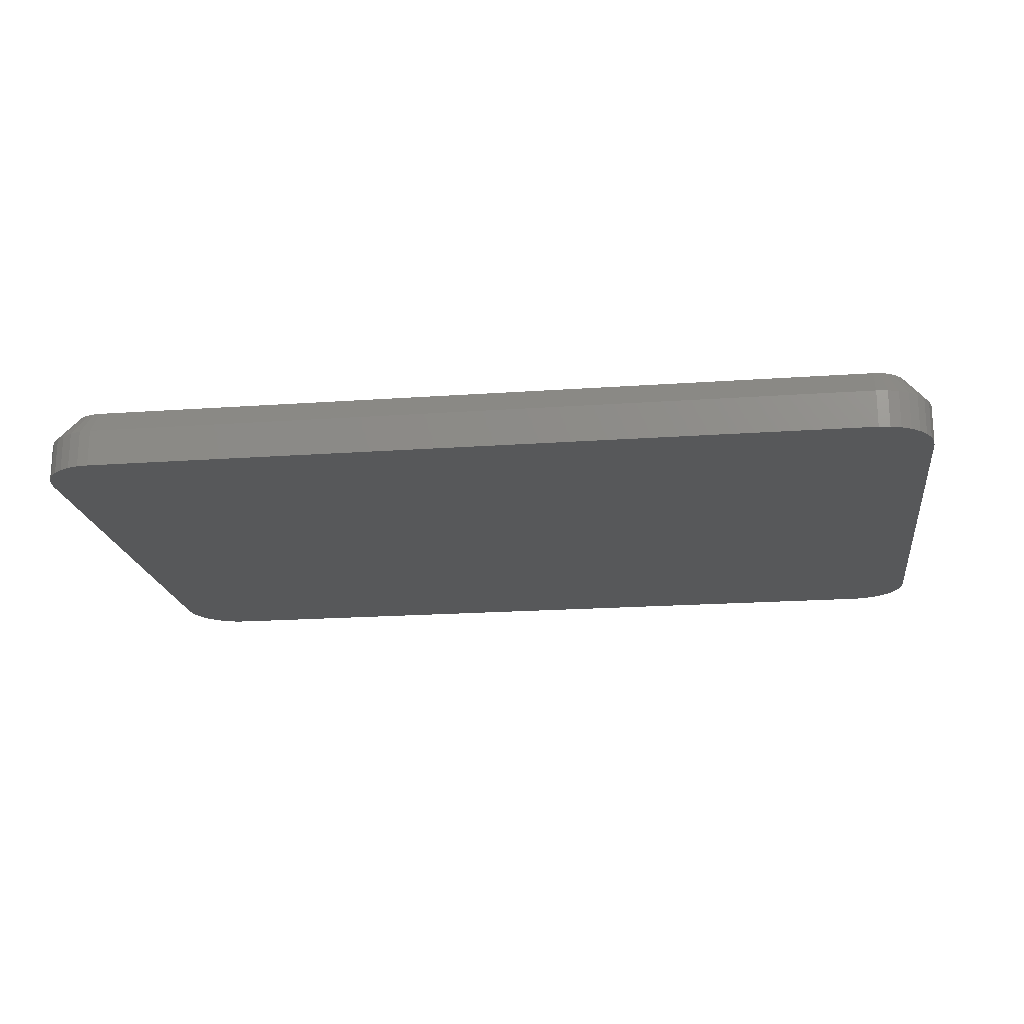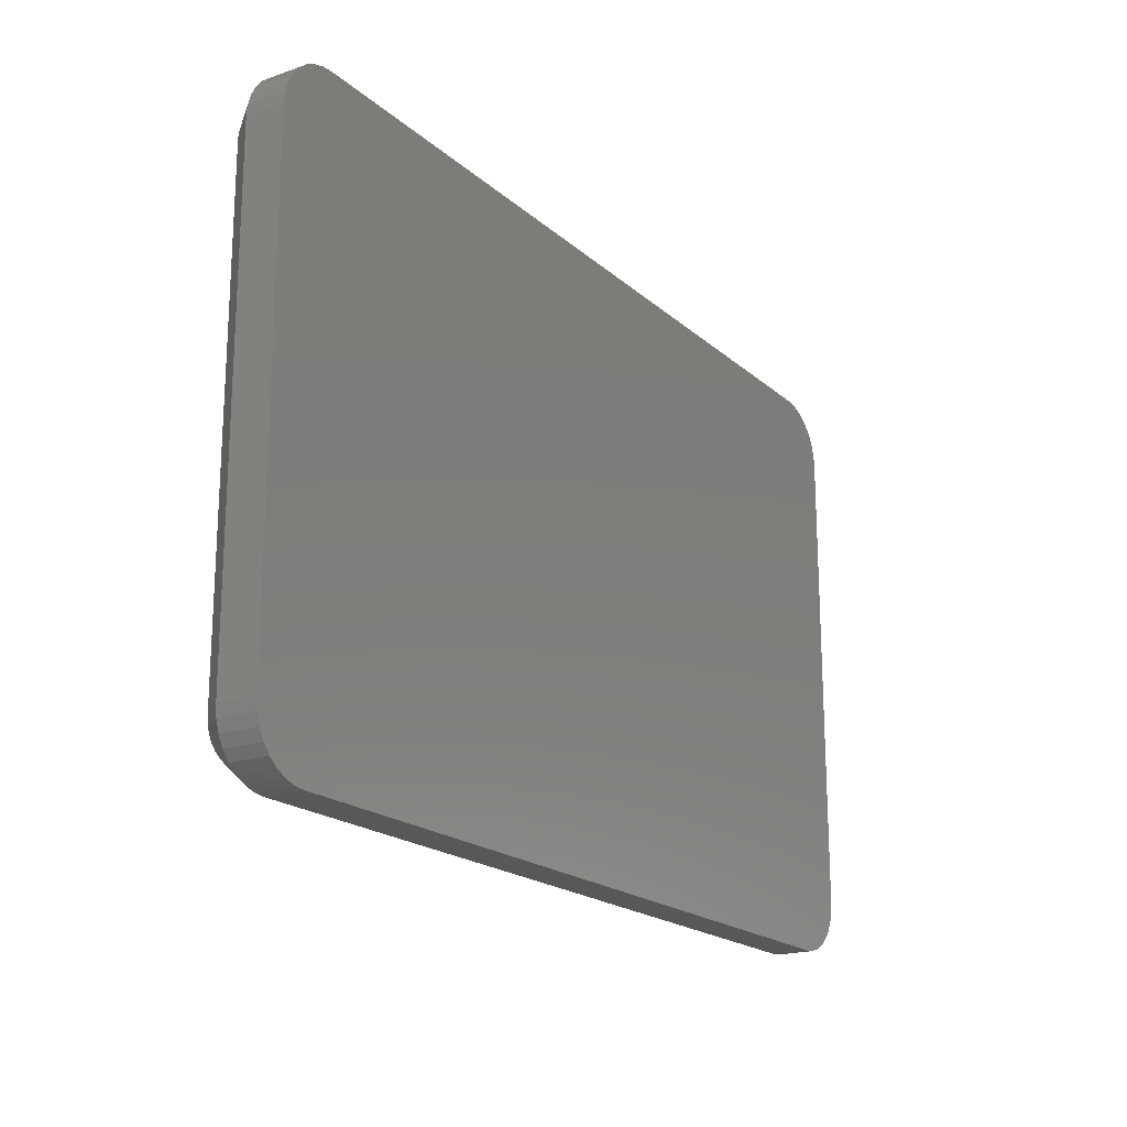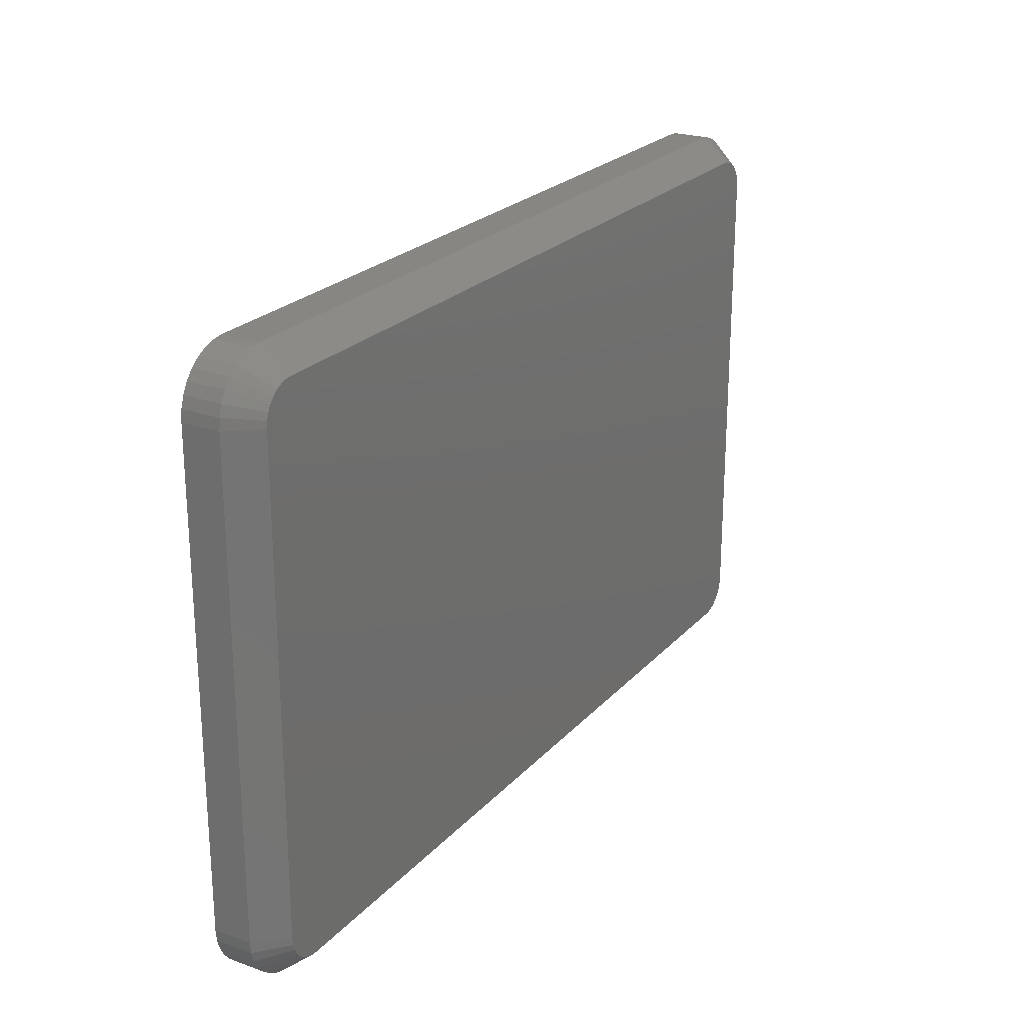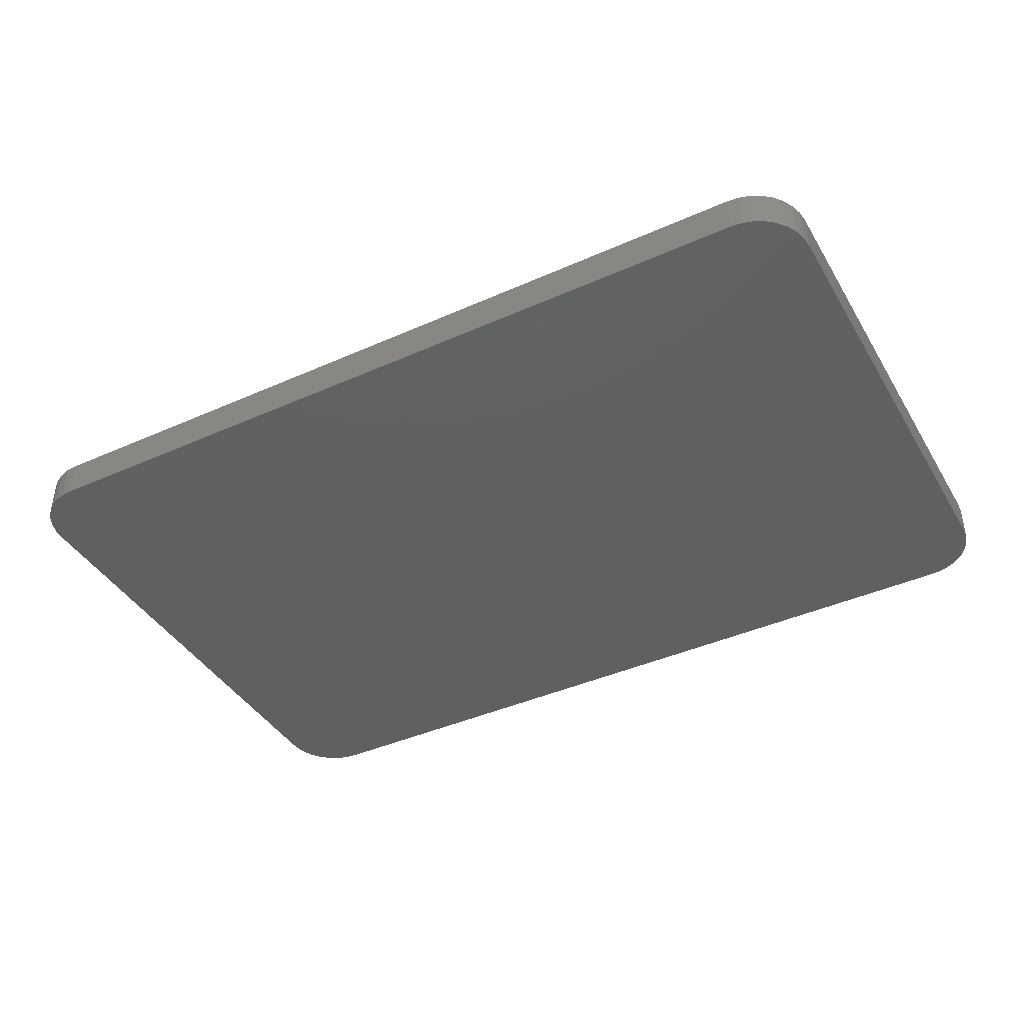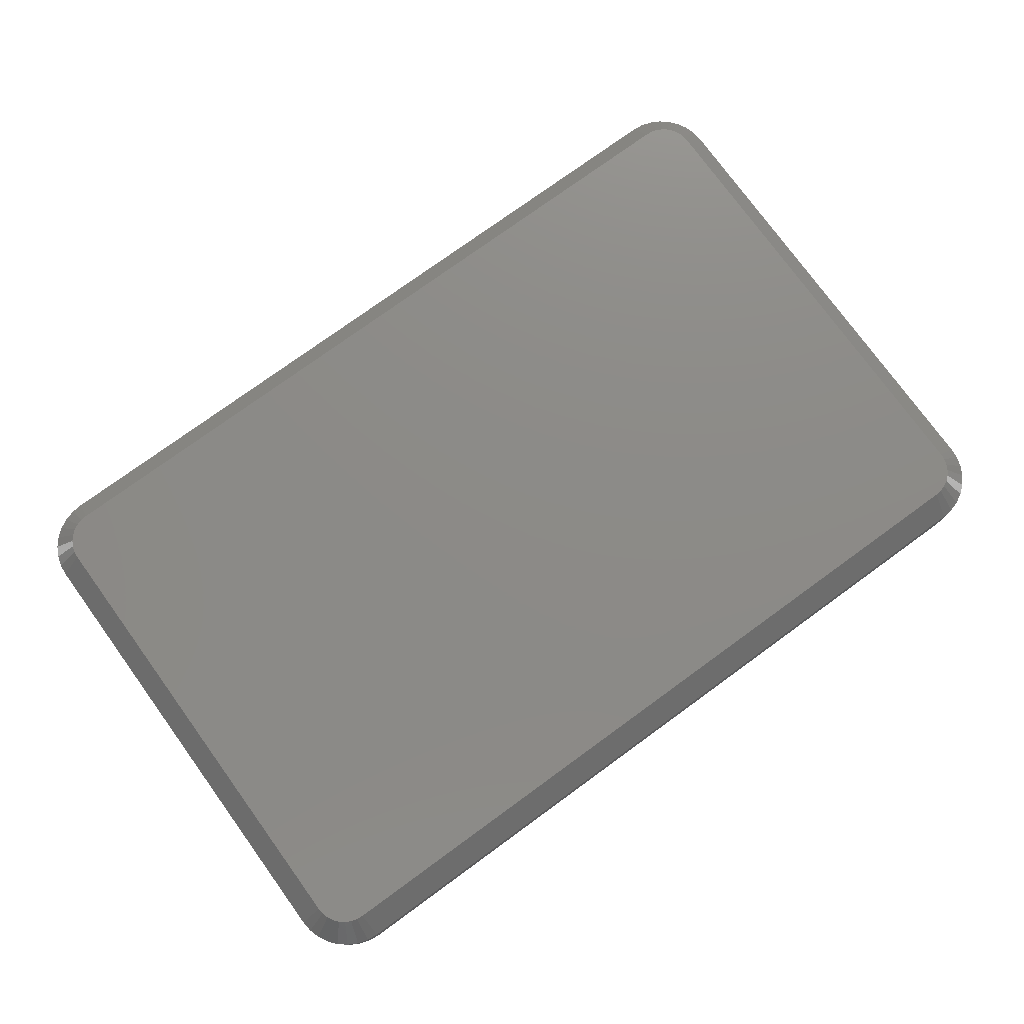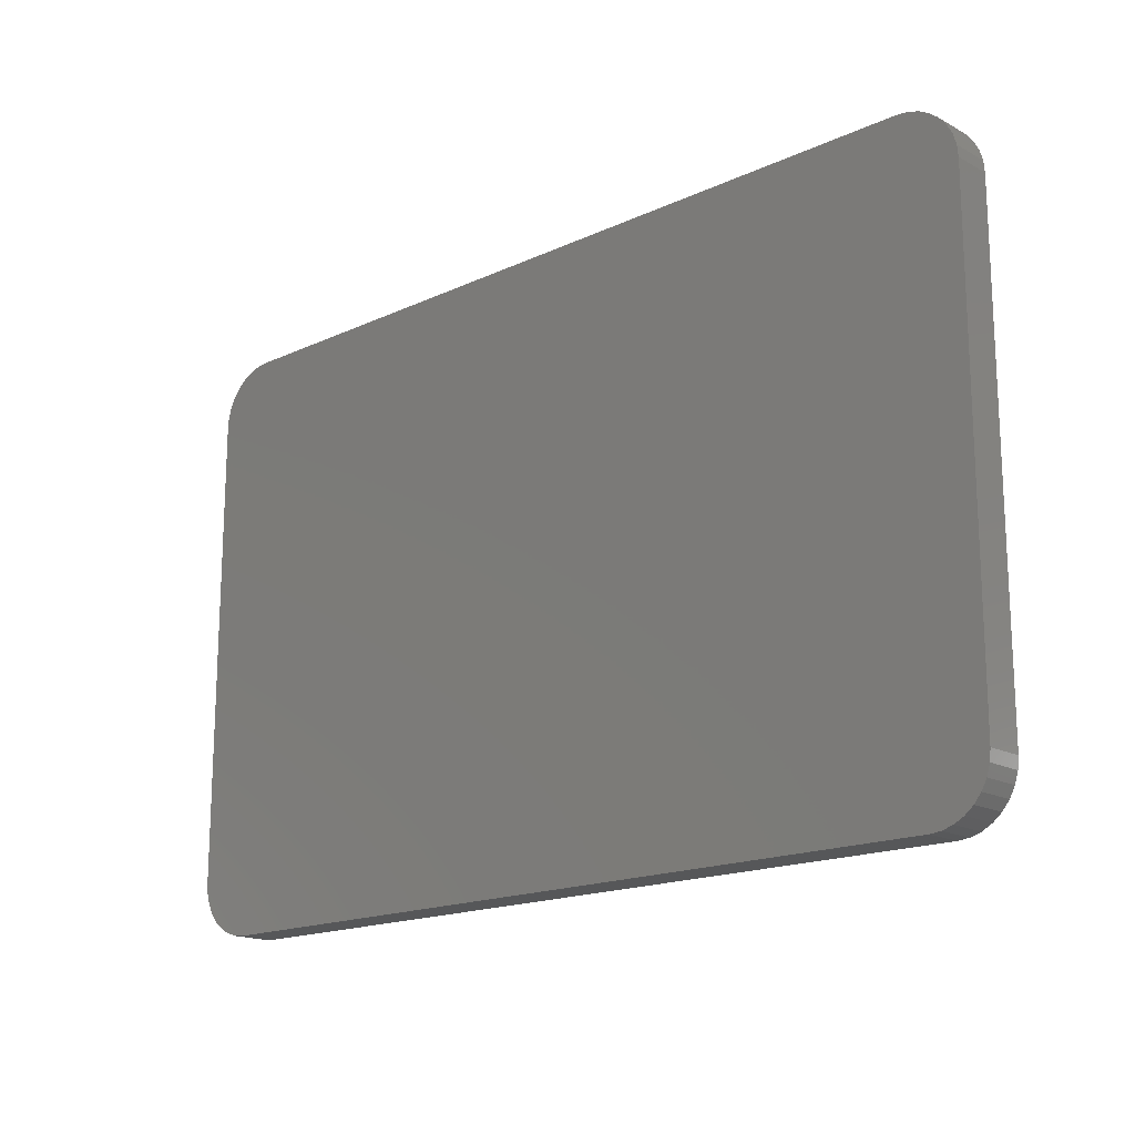
<metadata>
{"format":"stl","ext":"stl","renderer":"f3d","projection":"perspective","resolution":1024,"background":"white","views":[{"elev":-19.1,"azim":-172.3,"up":"+Z"},{"elev":-19.3,"azim":122.7,"up":"+Y"},{"elev":23.5,"azim":-59.2,"up":"+Y"},{"elev":-41.3,"azim":28.4,"up":"+Z"},{"elev":76.6,"azim":-36.0,"up":"+Z"},{"elev":-16.9,"azim":-137.1,"up":"+Y"}]}
</metadata>
<code>
# stl→obj: 108 verts, 212 faces
v -0.6553 -0.4463 0.1094
v 0.6661 -0.4452 0.1094
v -0.6661 -0.4452 0.1094
v 0.6553 -0.4463 0.1094
v 0.6553 0.4545 0.1094
v -0.6661 0.4535 0.1094
v 0.6661 0.4535 0.1094
v -0.6553 0.4545 0.1094
v -0.6766 0.4503 0.1094
v 0.6766 0.4503 0.1094
v -0.6862 0.4451 0.1094
v 0.6862 0.4451 0.1094
v -0.6946 0.4382 0.1094
v 0.6946 0.4382 0.1094
v -0.7016 0.4298 0.1094
v 0.7016 0.4298 0.1094
v -0.7067 0.4202 0.1094
v 0.7067 0.4202 0.1094
v 0.7067 -0.4119 0.1094
v -0.7016 -0.4216 0.1094
v 0.7016 -0.4216 0.1094
v -0.6946 -0.43 0.1094
v 0.6946 -0.43 0.1094
v -0.6862 -0.4369 0.1094
v 0.6862 -0.4369 0.1094
v -0.6766 -0.4421 0.1094
v 0.6766 -0.4421 0.1094
v 0.7099 0.4097 0.1094
v -0.7099 0.4097 0.1094
v 0.7109 0.3988 0.1094
v -0.7109 0.3988 0.1094
v 0.7109 -0.3906 0.1094
v -0.7109 -0.3906 0.1094
v 0.7099 -0.4015 0.1094
v -0.7099 -0.4015 0.1094
v -0.7067 -0.4119 0.1094
v -0.75 0.3988 0.0625
v -0.75 0.3988 0
v -0.75 -0.3906 0.0625
v -0.75 -0.3906 0
v -0.7482 0.4173 0
v -0.7482 0.4173 0.0625
v -0.7428 0.4351 0
v -0.7428 0.4351 0.0625
v -0.734 0.4515 0
v -0.734 0.4515 0.0625
v -0.7223 0.4658 0
v -0.7223 0.4658 0.0625
v -0.7079 0.4776 0
v -0.7079 0.4776 0.0625
v -0.6915 0.4864 0
v -0.6915 0.4864 0.0625
v -0.6737 0.4918 0
v -0.6737 0.4918 0.0625
v -0.6553 0.4936 0
v -0.6553 0.4936 0.0625
v 0.6553 0.4936 0.0625
v 0.6553 0.4936 0
v 0.6737 0.4918 0
v 0.6737 0.4918 0.0625
v 0.6915 0.4864 0
v 0.6915 0.4864 0.0625
v 0.7079 0.4776 0
v 0.7079 0.4776 0.0625
v 0.7223 0.4658 0
v 0.7223 0.4658 0.0625
v 0.734 0.4515 0
v 0.734 0.4515 0.0625
v 0.7428 0.4351 0
v 0.7428 0.4351 0.0625
v 0.7482 0.4173 0
v 0.7482 0.4173 0.0625
v 0.75 0.3988 0
v 0.75 0.3988 0.0625
v 0.75 -0.3906 0.0625
v 0.75 -0.3906 0
v 0.7482 -0.4091 0
v 0.7482 -0.4091 0.0625
v 0.7428 -0.4269 0
v 0.7428 -0.4269 0.0625
v 0.734 -0.4433 0
v 0.734 -0.4433 0.0625
v 0.7223 -0.4576 0
v 0.7223 -0.4576 0.0625
v 0.7079 -0.4694 0
v 0.7079 -0.4694 0.0625
v 0.6915 -0.4782 0
v 0.6915 -0.4782 0.0625
v 0.6737 -0.4835 0
v 0.6737 -0.4835 0.0625
v 0.6553 -0.4854 0
v 0.6553 -0.4854 0.0625
v -0.6553 -0.4854 0.0625
v -0.6553 -0.4854 0
v -0.6737 -0.4835 0
v -0.6737 -0.4835 0.0625
v -0.6915 -0.4782 0
v -0.6915 -0.4782 0.0625
v -0.7079 -0.4694 0
v -0.7079 -0.4694 0.0625
v -0.7223 -0.4576 0
v -0.7223 -0.4576 0.0625
v -0.734 -0.4433 0
v -0.734 -0.4433 0.0625
v -0.7428 -0.4269 0
v -0.7428 -0.4269 0.0625
v -0.7482 -0.4091 0
v -0.7482 -0.4091 0.0625
f 1 2 3
f 1 4 2
f 5 6 7
f 5 8 6
f 7 6 9
f 7 9 10
f 10 9 11
f 10 11 12
f 12 11 13
f 12 13 14
f 14 13 15
f 14 15 16
f 16 15 17
f 16 17 18
f 19 20 21
f 21 20 22
f 21 22 23
f 23 22 24
f 23 24 25
f 25 24 26
f 25 26 27
f 27 26 3
f 27 3 2
f 18 17 28
f 28 17 29
f 28 29 30
f 30 29 31
f 30 31 32
f 32 31 33
f 32 33 34
f 34 33 35
f 34 35 19
f 19 35 36
f 19 36 20
f 37 38 39
f 39 38 40
f 38 37 41
f 41 37 42
f 41 42 43
f 43 42 44
f 43 44 45
f 45 44 46
f 45 46 47
f 47 46 48
f 47 48 49
f 49 48 50
f 49 50 51
f 51 50 52
f 51 52 53
f 53 52 54
f 53 54 55
f 55 54 56
f 57 58 56
f 56 58 55
f 58 57 59
f 59 57 60
f 59 60 61
f 61 60 62
f 61 62 63
f 63 62 64
f 63 64 65
f 65 64 66
f 65 66 67
f 67 66 68
f 67 68 69
f 69 68 70
f 69 70 71
f 71 70 72
f 71 72 73
f 73 72 74
f 75 76 74
f 74 76 73
f 76 75 77
f 77 75 78
f 77 78 79
f 79 78 80
f 79 80 81
f 81 80 82
f 81 82 83
f 83 82 84
f 83 84 85
f 85 84 86
f 85 86 87
f 87 86 88
f 87 88 89
f 89 88 90
f 89 90 91
f 91 90 92
f 93 94 92
f 92 94 91
f 94 93 95
f 95 93 96
f 95 96 97
f 97 96 98
f 97 98 99
f 99 98 100
f 99 100 101
f 101 100 102
f 101 102 103
f 103 102 104
f 103 104 105
f 105 104 106
f 105 106 107
f 107 106 108
f 107 108 40
f 40 108 39
f 37 39 31
f 31 39 33
f 48 11 50
f 50 11 9
f 50 9 52
f 52 9 6
f 52 6 54
f 54 6 8
f 54 8 56
f 11 48 13
f 13 48 46
f 13 46 15
f 15 46 44
f 15 44 17
f 17 44 42
f 17 42 29
f 29 42 37
f 29 37 31
f 57 56 5
f 5 56 8
f 66 16 68
f 68 16 18
f 68 18 70
f 70 18 28
f 70 28 72
f 72 28 30
f 72 30 74
f 16 66 14
f 14 66 64
f 14 64 12
f 12 64 62
f 12 62 10
f 10 62 60
f 10 60 7
f 7 60 57
f 7 57 5
f 75 74 32
f 32 74 30
f 84 25 86
f 86 25 27
f 86 27 88
f 88 27 2
f 88 2 90
f 90 2 4
f 90 4 92
f 25 84 23
f 23 84 82
f 23 82 21
f 21 82 80
f 21 80 19
f 19 80 78
f 19 78 34
f 34 78 75
f 34 75 32
f 93 92 1
f 1 92 4
f 102 20 104
f 104 20 36
f 104 36 106
f 106 36 35
f 106 35 108
f 108 35 33
f 108 33 39
f 20 102 22
f 22 102 100
f 22 100 24
f 24 100 98
f 24 98 26
f 26 98 96
f 26 96 3
f 3 96 93
f 3 93 1
f 95 89 94
f 89 91 94
f 59 53 58
f 53 55 58
f 51 53 59
f 61 51 59
f 49 51 61
f 63 49 61
f 87 97 85
f 95 97 87
f 89 95 87
f 97 99 85
f 85 99 101
f 85 101 83
f 83 101 103
f 83 103 81
f 81 103 105
f 81 105 79
f 79 105 107
f 79 107 77
f 77 107 40
f 77 40 76
f 76 40 38
f 76 38 73
f 73 38 41
f 73 41 71
f 71 41 43
f 71 43 69
f 69 43 45
f 69 45 67
f 67 45 47
f 67 47 65
f 65 47 49
f 65 49 63

</code>
